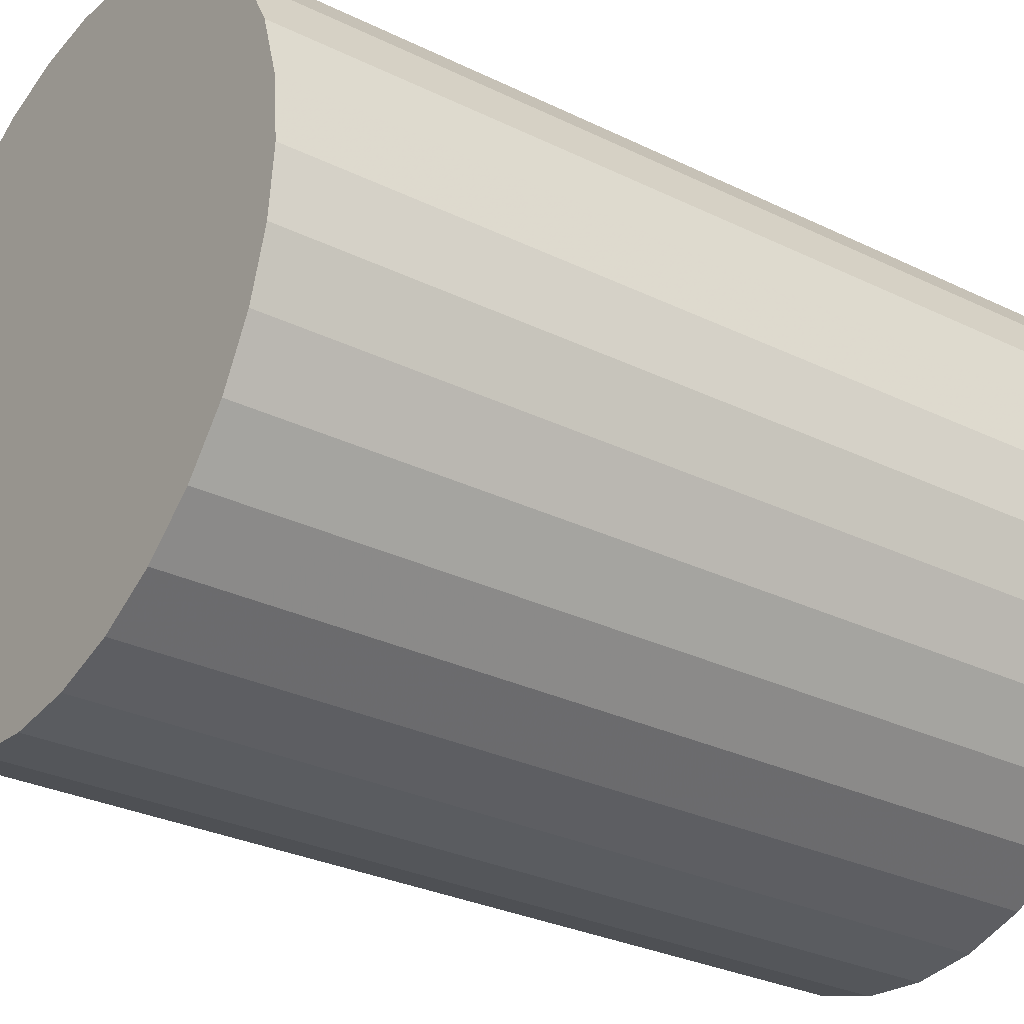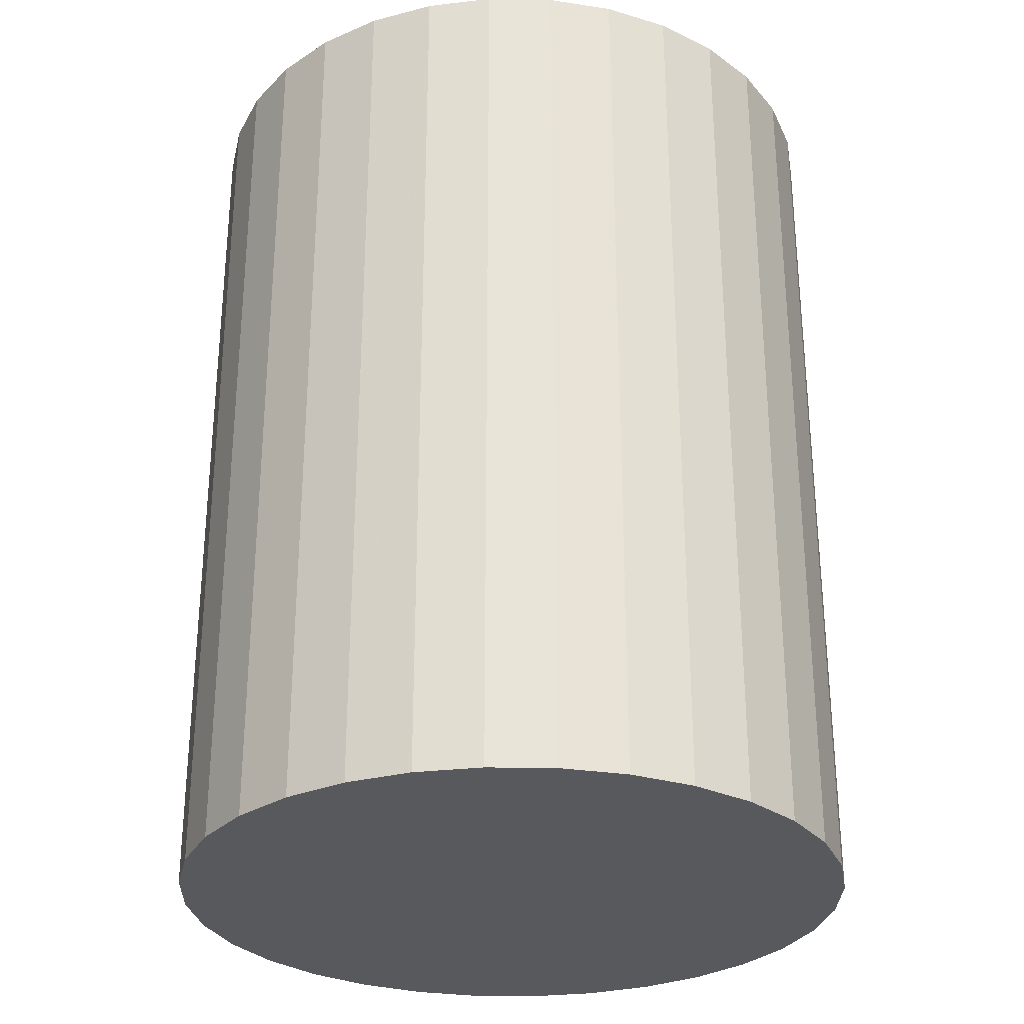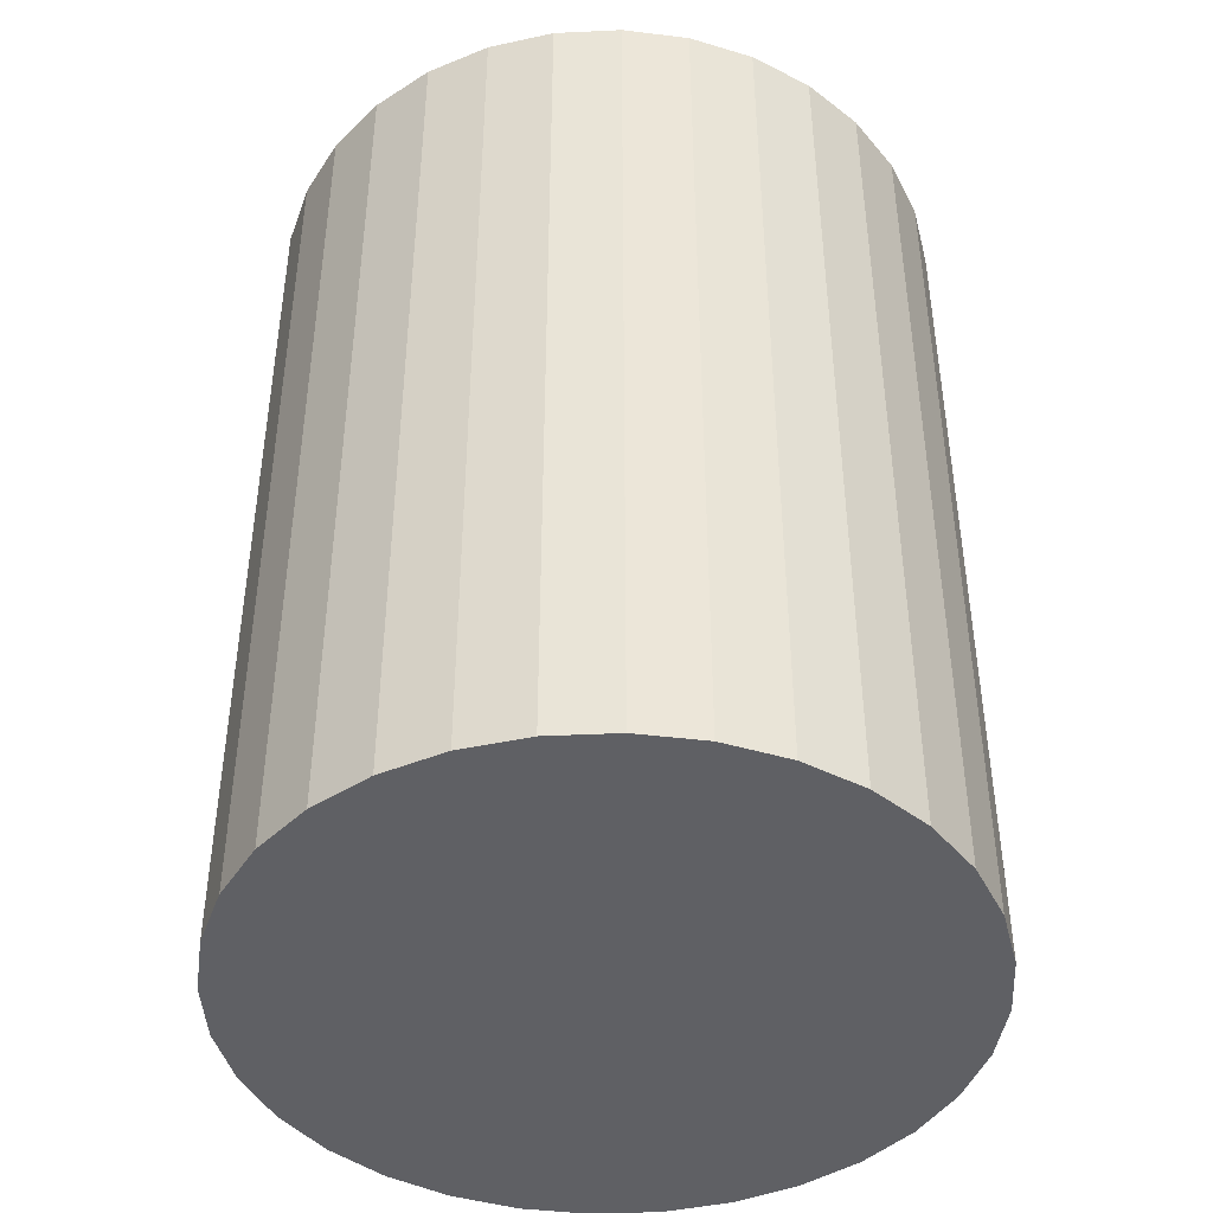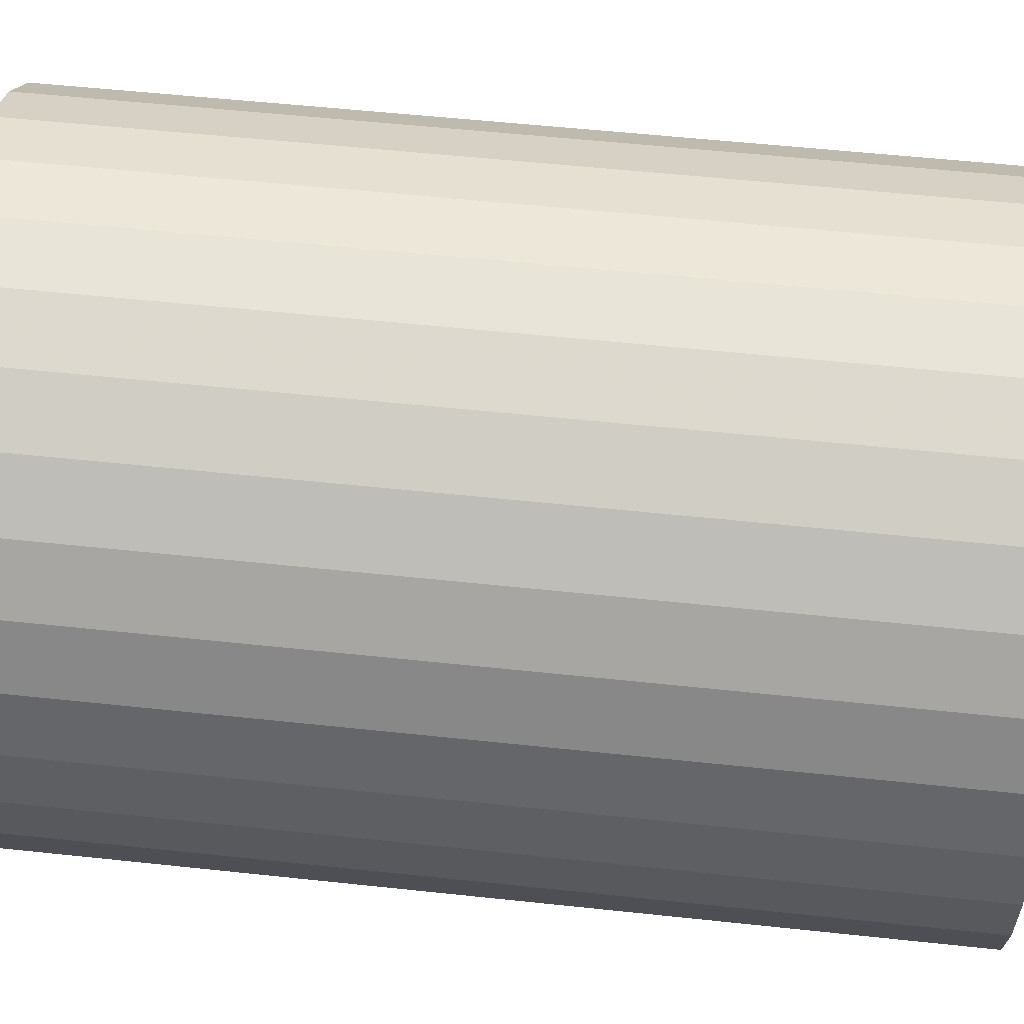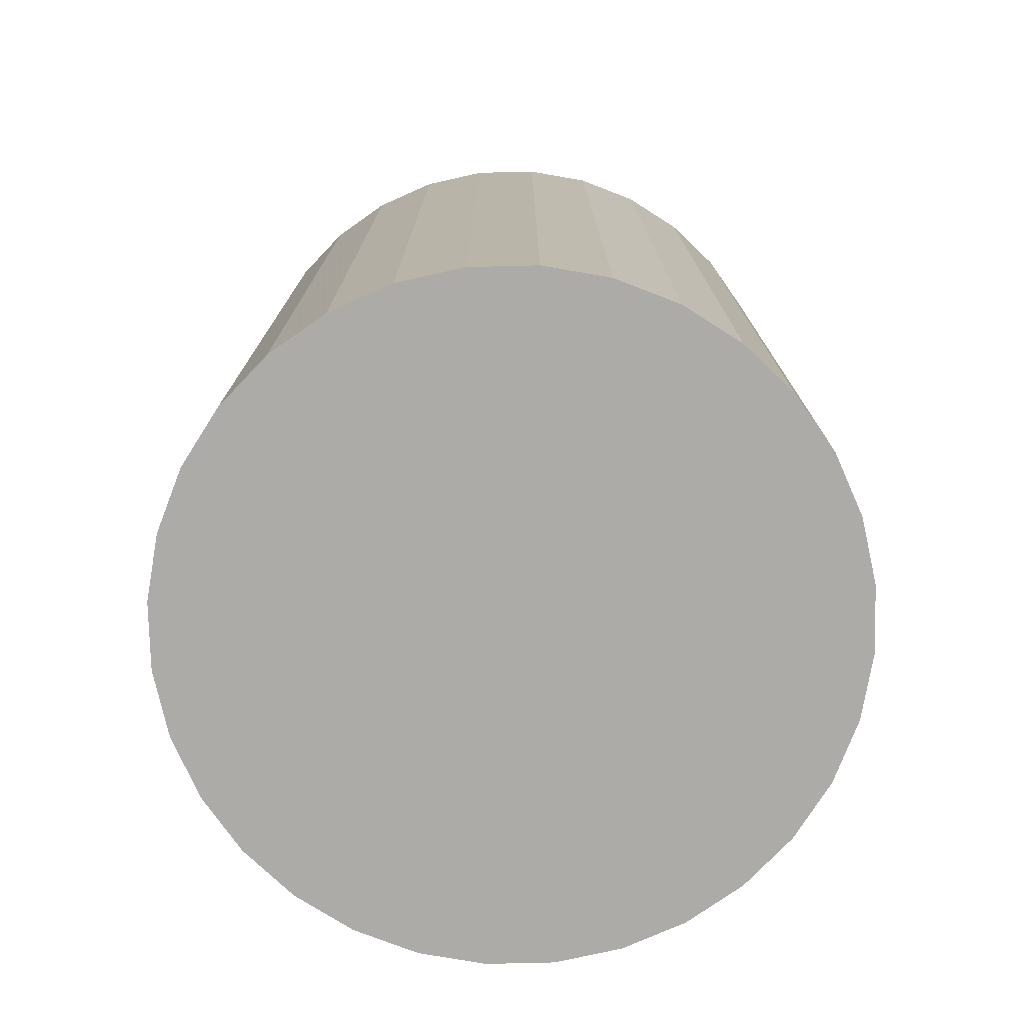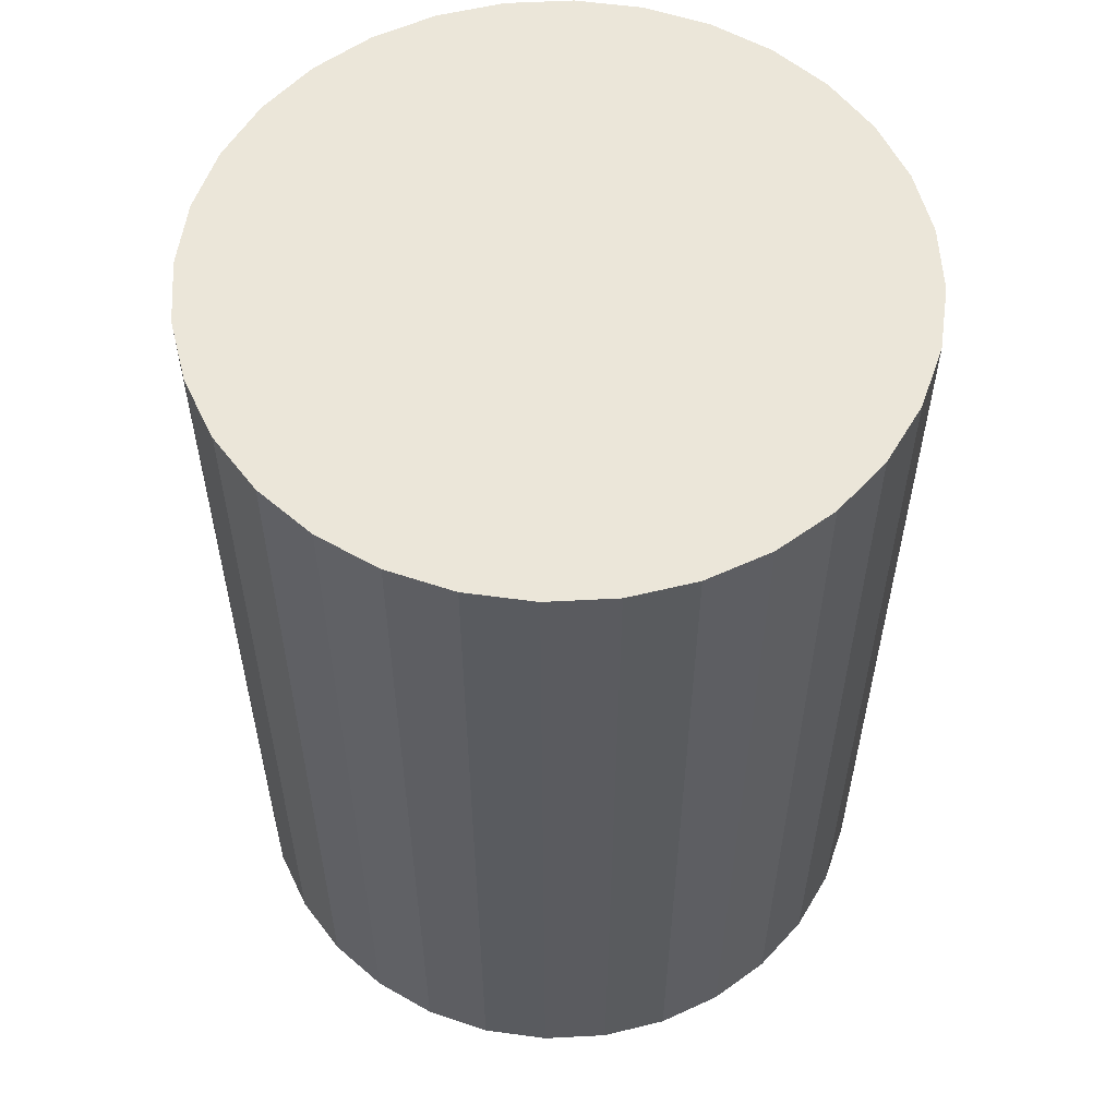
<metadata>
{"format":"obj","ext":"obj","renderer":"f3d","projection":"perspective","resolution":1024,"background":"white","views":[{"elev":-29.7,"azim":-125.6,"up":"+Y"},{"elev":-29.3,"azim":26.7,"up":"+Z"},{"elev":-43.6,"azim":42.5,"up":"+Z"},{"elev":54.5,"azim":-83.5,"up":"+Y"},{"elev":-76.2,"azim":164.5,"up":"+Z"},{"elev":56.7,"azim":-20.0,"up":"+Z"}]}
</metadata>
<code>
v 0 0 -0.02704
v 0.02028 0 -0.02704
v 0.02028 0 0.02704
v 0 0 0.02704
v 0.01989 0.003957 -0.02704
v 0.01989 0.003957 0.02704
v 0.01874 0.007762 -0.02704
v 0.01874 0.007762 0.02704
v 0.01687 0.01127 -0.02704
v 0.01687 0.01127 0.02704
v 0.01434 0.01434 -0.02704
v 0.01434 0.01434 0.02704
v 0.01127 0.01687 -0.02704
v 0.01127 0.01687 0.02704
v 0.007762 0.01874 -0.02704
v 0.007762 0.01874 0.02704
v 0.003957 0.01989 -0.02704
v 0.003957 0.01989 0.02704
v 0 0.02028 -0.02704
v 0 0.02028 0.02704
v -0.003957 0.01989 -0.02704
v -0.003957 0.01989 0.02704
v -0.007762 0.01874 -0.02704
v -0.007762 0.01874 0.02704
v -0.01127 0.01687 -0.02704
v -0.01127 0.01687 0.02704
v -0.01434 0.01434 -0.02704
v -0.01434 0.01434 0.02704
v -0.01687 0.01127 -0.02704
v -0.01687 0.01127 0.02704
v -0.01874 0.007762 -0.02704
v -0.01874 0.007762 0.02704
v -0.01989 0.003957 -0.02704
v -0.01989 0.003957 0.02704
v -0.02028 0 -0.02704
v -0.02028 0 0.02704
v -0.01989 -0.003957 -0.02704
v -0.01989 -0.003957 0.02704
v -0.01874 -0.007762 -0.02704
v -0.01874 -0.007762 0.02704
v -0.01687 -0.01127 -0.02704
v -0.01687 -0.01127 0.02704
v -0.01434 -0.01434 -0.02704
v -0.01434 -0.01434 0.02704
v -0.01127 -0.01687 -0.02704
v -0.01127 -0.01687 0.02704
v -0.007762 -0.01874 -0.02704
v -0.007762 -0.01874 0.02704
v -0.003957 -0.01989 -0.02704
v -0.003957 -0.01989 0.02704
v -0 -0.02028 -0.02704
v -0 -0.02028 0.02704
v 0.003957 -0.01989 -0.02704
v 0.003957 -0.01989 0.02704
v 0.007762 -0.01874 -0.02704
v 0.007762 -0.01874 0.02704
v 0.01127 -0.01687 -0.02704
v 0.01127 -0.01687 0.02704
v 0.01434 -0.01434 -0.02704
v 0.01434 -0.01434 0.02704
v 0.01687 -0.01127 -0.02704
v 0.01687 -0.01127 0.02704
v 0.01874 -0.007762 -0.02704
v 0.01874 -0.007762 0.02704
v 0.01989 -0.003957 -0.02704
v 0.01989 -0.003957 0.02704
f 2 1 5
f 2 5 3
f 3 5 6
f 3 6 4
f 5 1 7
f 5 7 6
f 6 7 8
f 6 8 4
f 7 1 9
f 7 9 8
f 8 9 10
f 8 10 4
f 9 1 11
f 9 11 10
f 10 11 12
f 10 12 4
f 11 1 13
f 11 13 12
f 12 13 14
f 12 14 4
f 13 1 15
f 13 15 14
f 14 15 16
f 14 16 4
f 15 1 17
f 15 17 16
f 16 17 18
f 16 18 4
f 17 1 19
f 17 19 18
f 18 19 20
f 18 20 4
f 19 1 21
f 19 21 20
f 20 21 22
f 20 22 4
f 21 1 23
f 21 23 22
f 22 23 24
f 22 24 4
f 23 1 25
f 23 25 24
f 24 25 26
f 24 26 4
f 25 1 27
f 25 27 26
f 26 27 28
f 26 28 4
f 27 1 29
f 27 29 28
f 28 29 30
f 28 30 4
f 29 1 31
f 29 31 30
f 30 31 32
f 30 32 4
f 31 1 33
f 31 33 32
f 32 33 34
f 32 34 4
f 33 1 35
f 33 35 34
f 34 35 36
f 34 36 4
f 35 1 37
f 35 37 36
f 36 37 38
f 36 38 4
f 37 1 39
f 37 39 38
f 38 39 40
f 38 40 4
f 39 1 41
f 39 41 40
f 40 41 42
f 40 42 4
f 41 1 43
f 41 43 42
f 42 43 44
f 42 44 4
f 43 1 45
f 43 45 44
f 44 45 46
f 44 46 4
f 45 1 47
f 45 47 46
f 46 47 48
f 46 48 4
f 47 1 49
f 47 49 48
f 48 49 50
f 48 50 4
f 49 1 51
f 49 51 50
f 50 51 52
f 50 52 4
f 51 1 53
f 51 53 52
f 52 53 54
f 52 54 4
f 53 1 55
f 53 55 54
f 54 55 56
f 54 56 4
f 55 1 57
f 55 57 56
f 56 57 58
f 56 58 4
f 57 1 59
f 57 59 58
f 58 59 60
f 58 60 4
f 59 1 61
f 59 61 60
f 60 61 62
f 60 62 4
f 61 1 63
f 61 63 62
f 62 63 64
f 62 64 4
f 63 1 65
f 63 65 64
f 64 65 66
f 64 66 4
f 65 1 2
f 65 2 66
f 66 2 3
f 66 3 4

</code>
